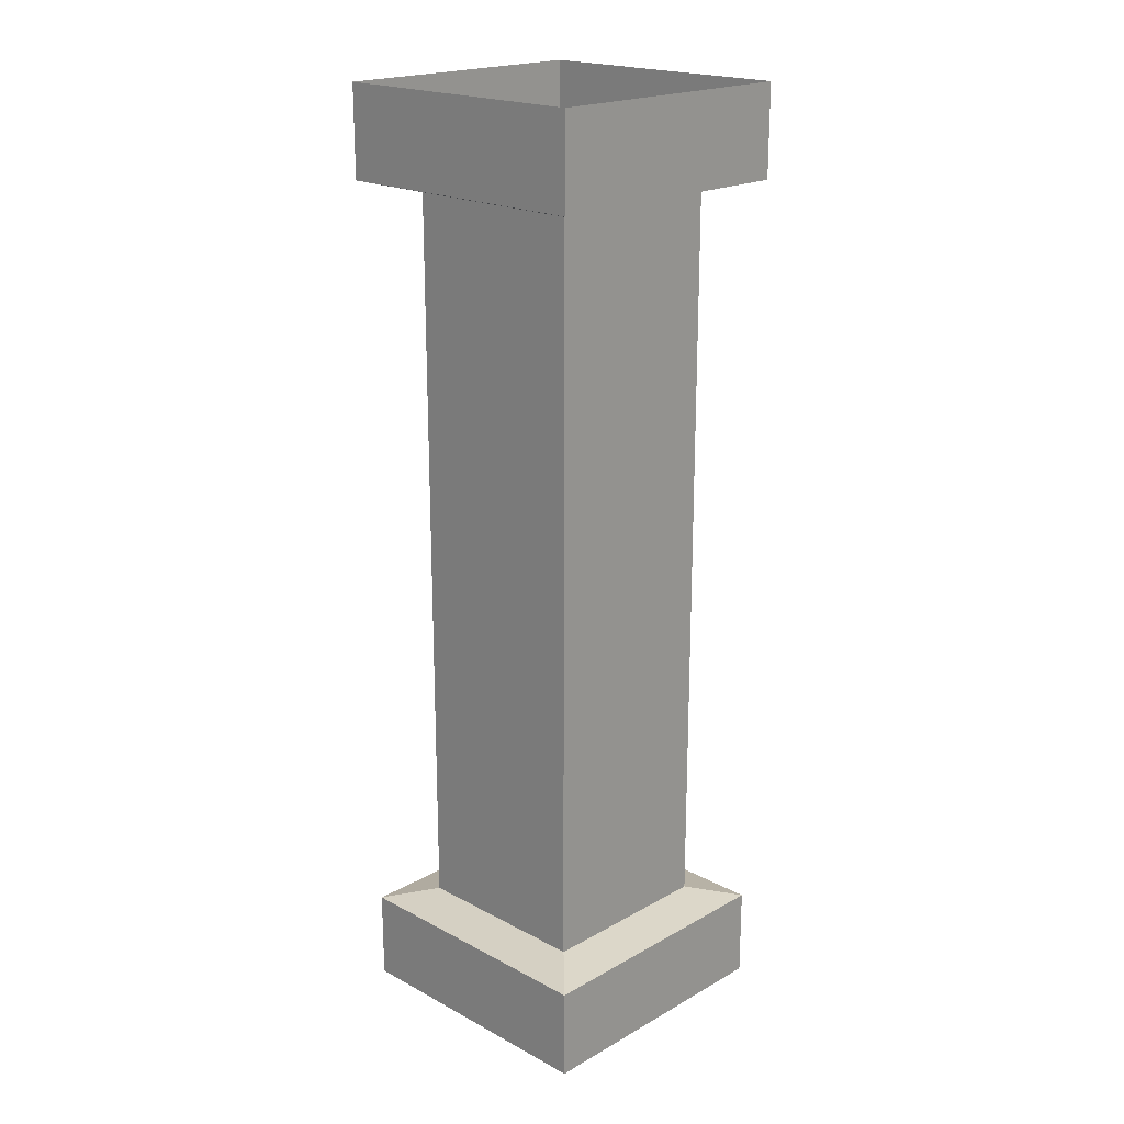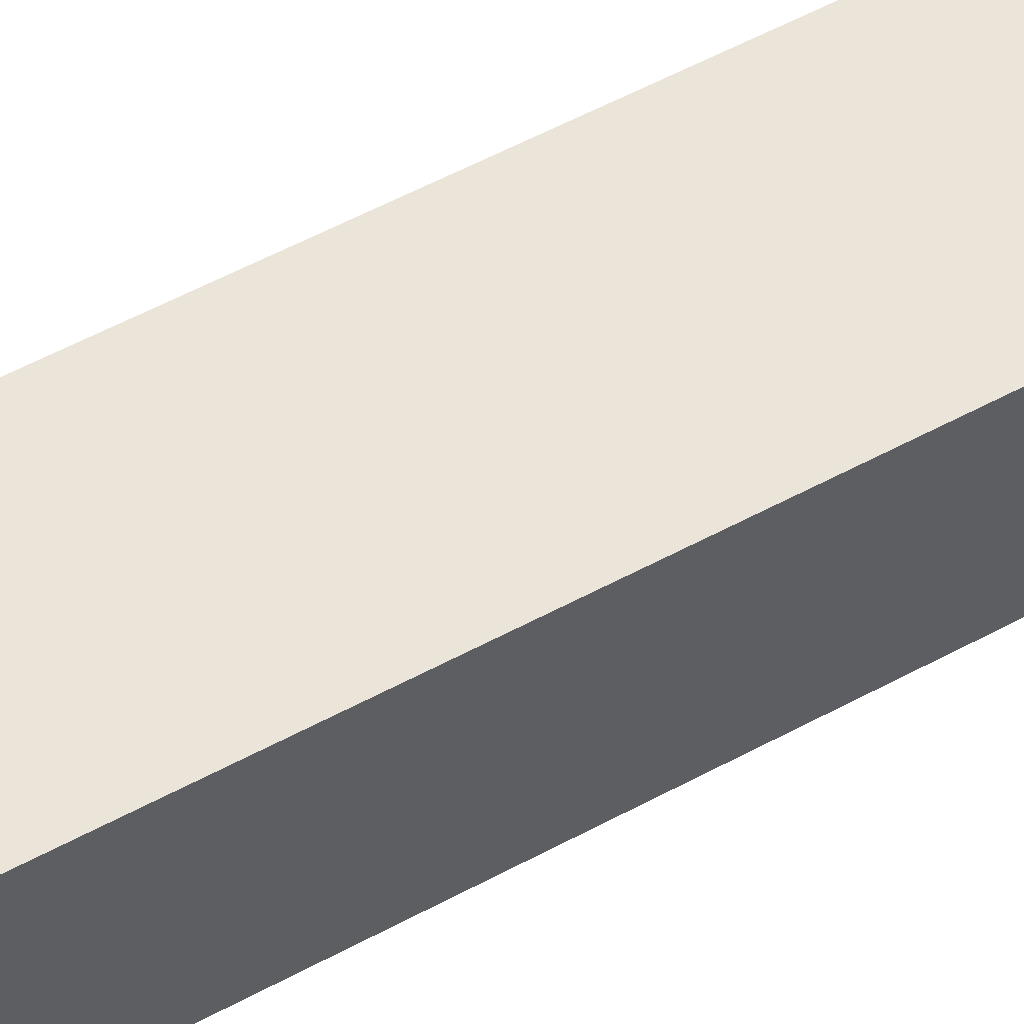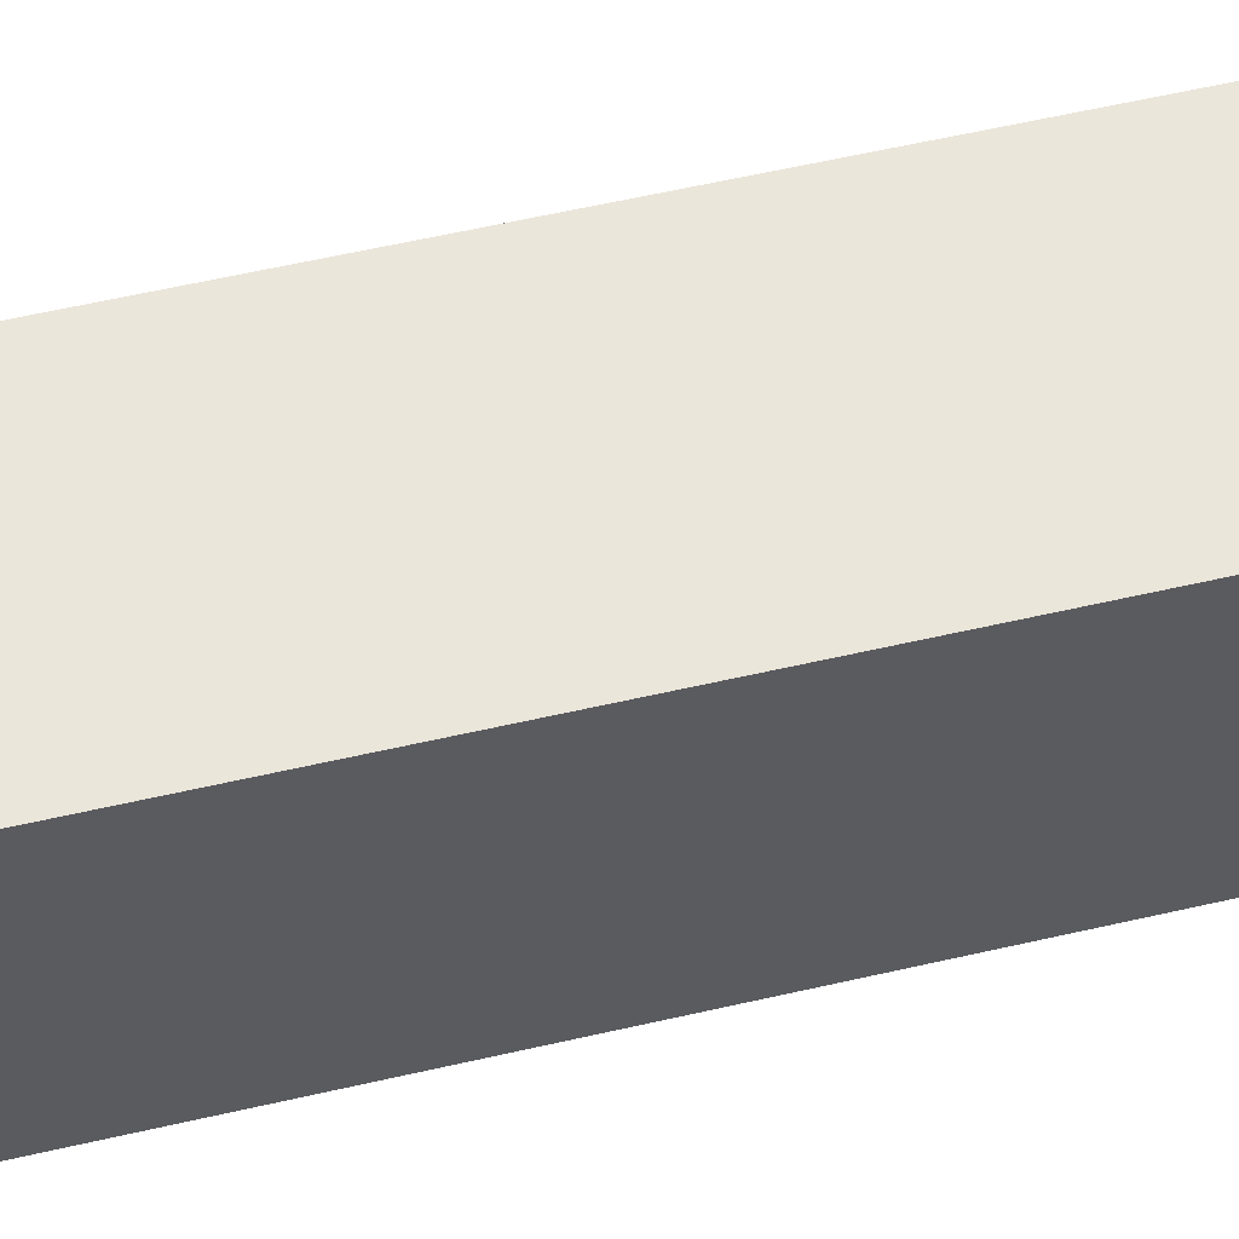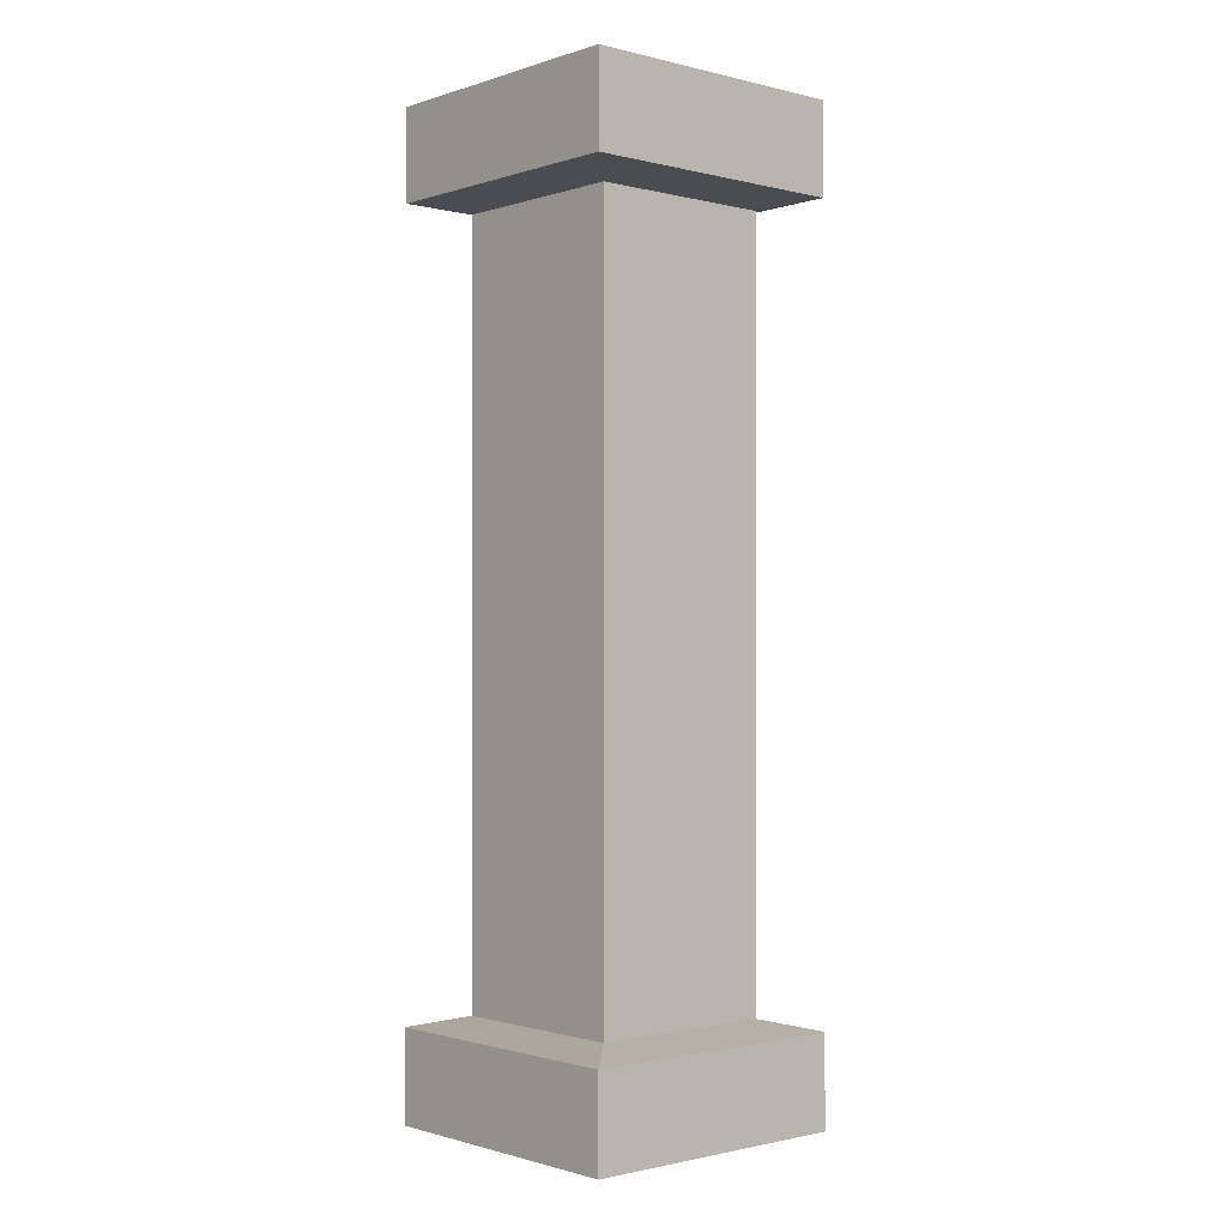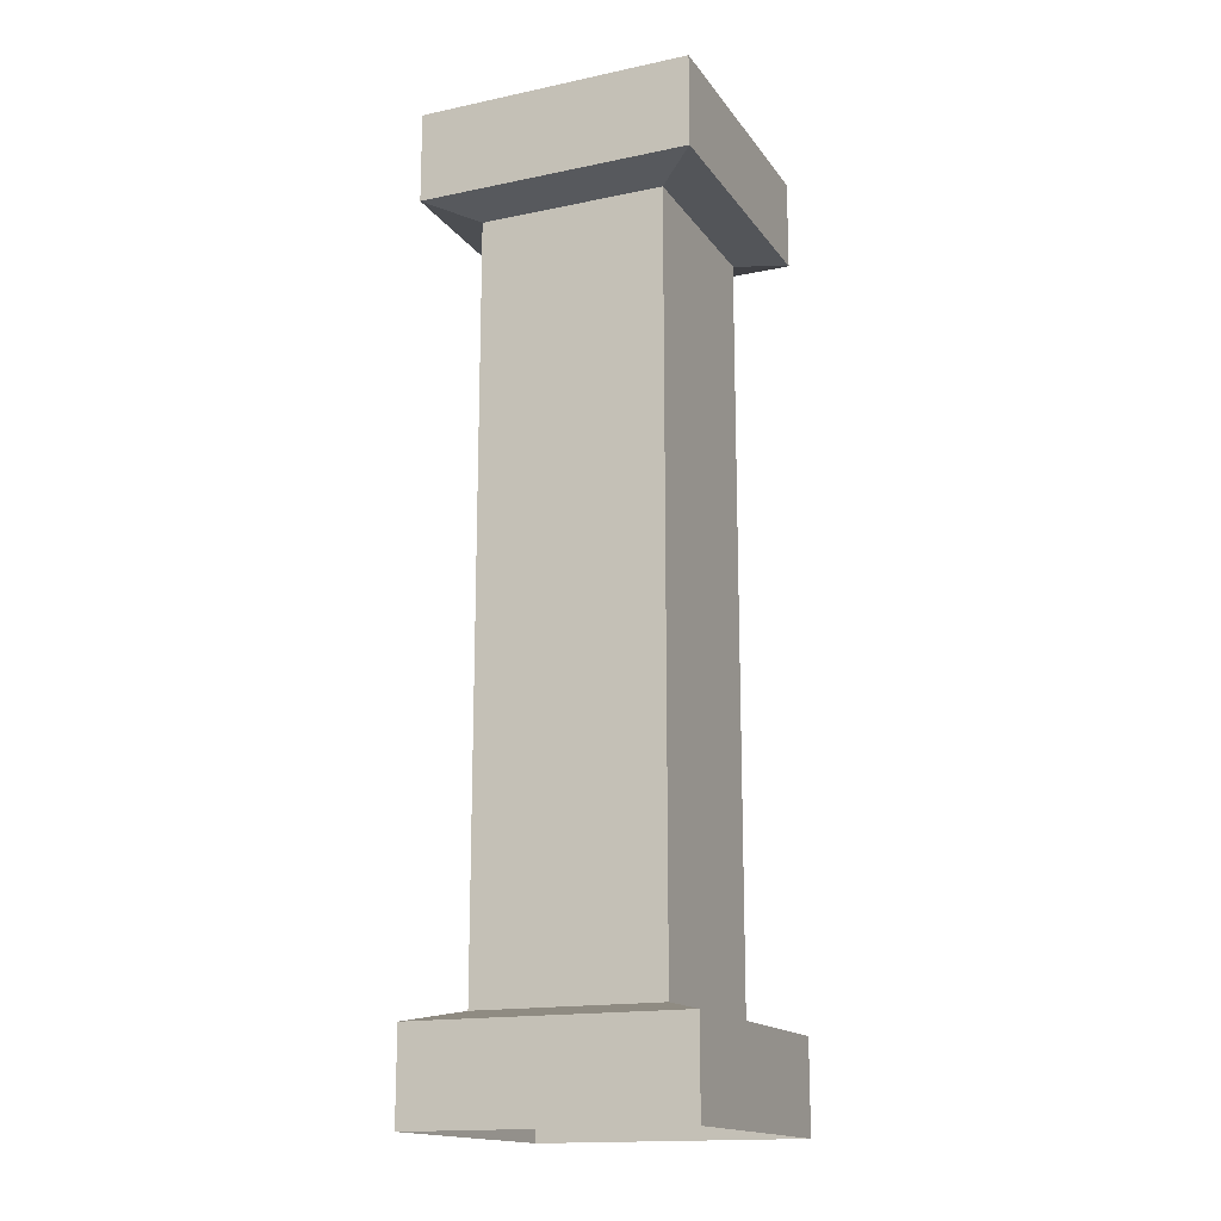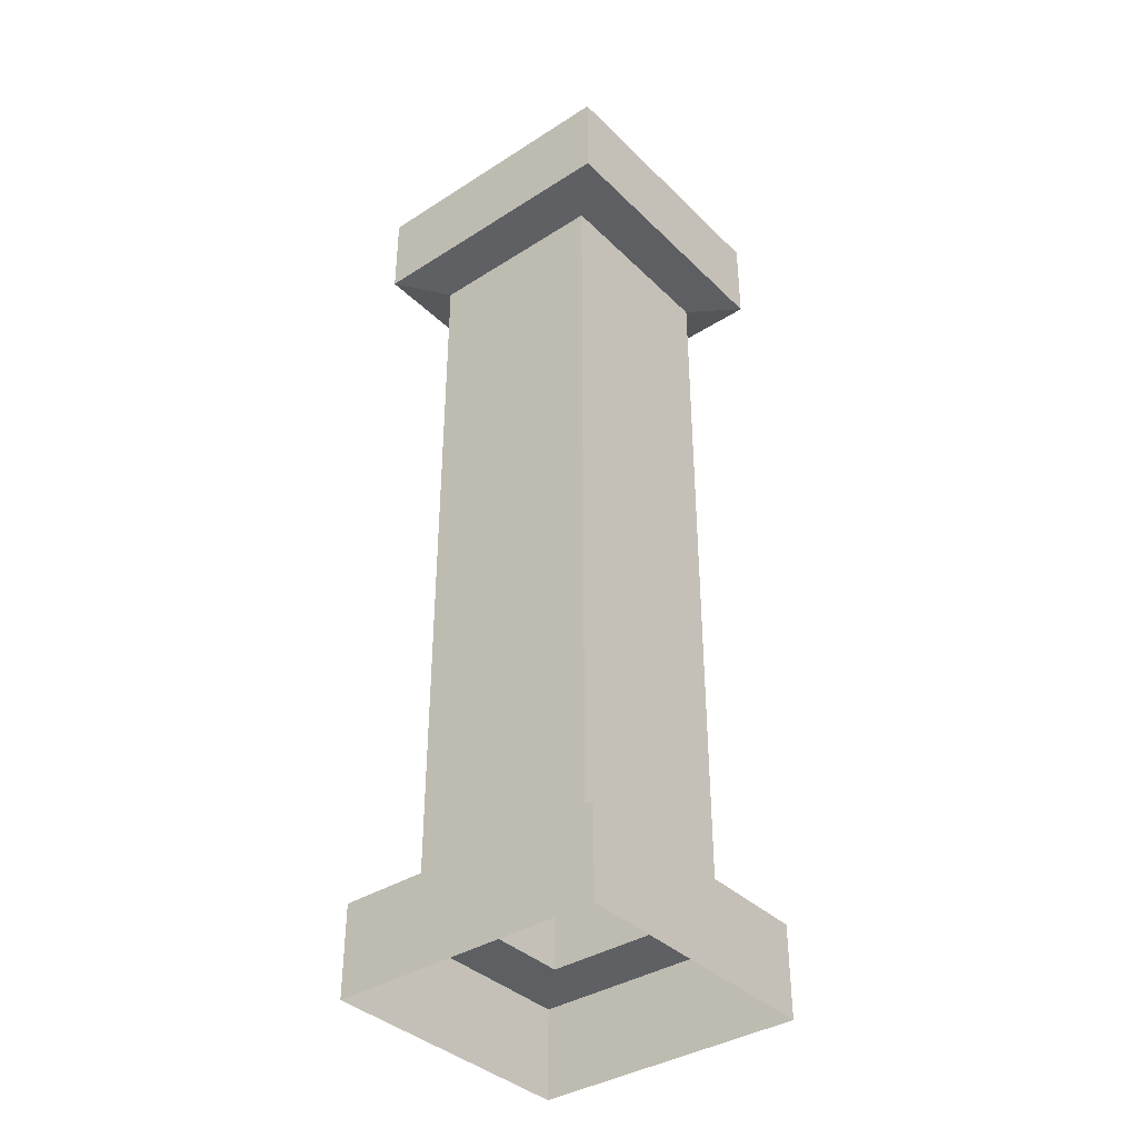
<metadata>
{"format":"obj","ext":"obj","renderer":"f3d","projection":"perspective","resolution":1024,"background":"white","views":[{"elev":20.1,"azim":44.3,"up":"+Y"},{"elev":58.8,"azim":61.2,"up":"+Z"},{"elev":54.7,"azim":76.0,"up":"+Z"},{"elev":-1.2,"azim":-131.3,"up":"+Y"},{"elev":-16.2,"azim":-156.5,"up":"+Y"},{"elev":-37.6,"azim":39.2,"up":"+Y"}]}
</metadata>
<code>
o WallJoint
v -0.4262 0 -0.5738
v -0.5738 0 -0.5738
v -0.4262 -0 -0.4262
v -0.5738 -0 -0.4262
v -0.4262 0.04888 -0.4262
v -0.5738 0.04888 -0.4262
v -0.5738 0.04888 -0.5738
v -0.4262 0.04888 -0.5738
v -0.4499 0.05491 -0.4499
v -0.5501 0.05491 -0.5501
v -0.5501 0.05491 -0.4499
v -0.4499 0.05491 -0.5501
v -0.4262 0.5106 -0.4262
v -0.5738 0.5106 -0.4262
v -0.4262 0.5106 -0.5738
v -0.5738 0.5106 -0.5738
v -0.4262 0.4617 -0.5738
v -0.5738 0.4617 -0.5738
v -0.5738 0.4617 -0.4262
v -0.4262 0.4617 -0.4262
v -0.4499 0.4557 -0.5501
v -0.5501 0.4557 -0.4499
v -0.5501 0.4557 -0.5501
v -0.4499 0.4557 -0.4499
f 22 10 11
f 22 9 24
f 21 10 23
f 1 5 3
f 4 7 2
f 2 8 1
f 3 6 4
f 8 9 5
f 6 10 7
f 7 12 8
f 5 11 6
f 13 17 15
f 16 19 14
f 14 20 13
f 15 18 16
f 20 21 17
f 18 22 19
f 19 24 20
f 17 23 18
f 24 12 21
f 22 23 10
f 22 11 9
f 21 12 10
f 1 8 5
f 4 6 7
f 2 7 8
f 3 5 6
f 8 12 9
f 6 11 10
f 7 10 12
f 5 9 11
f 13 20 17
f 16 18 19
f 14 19 20
f 15 17 18
f 20 24 21
f 18 23 22
f 19 22 24
f 17 21 23
f 24 9 12

</code>
